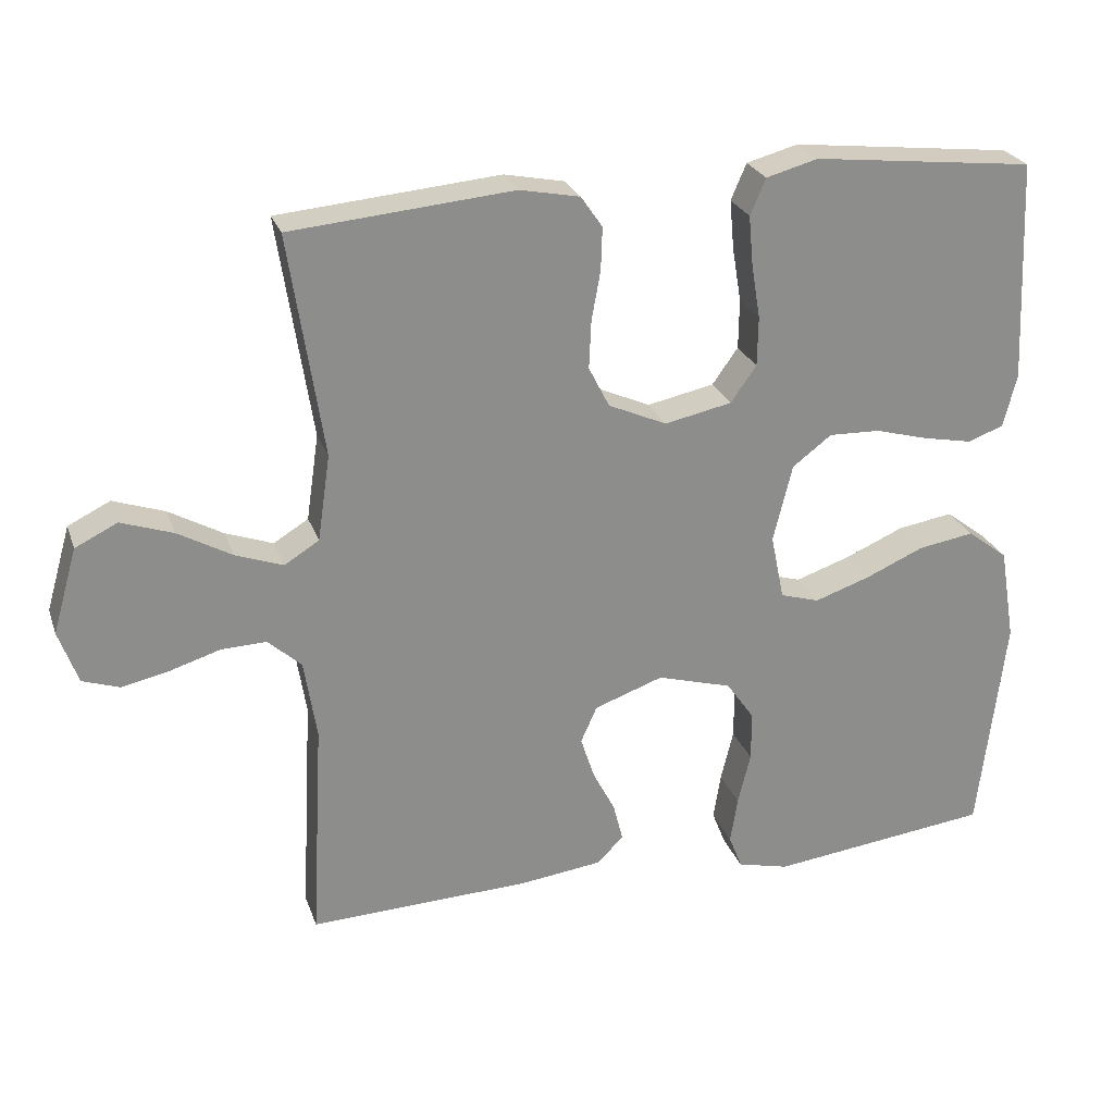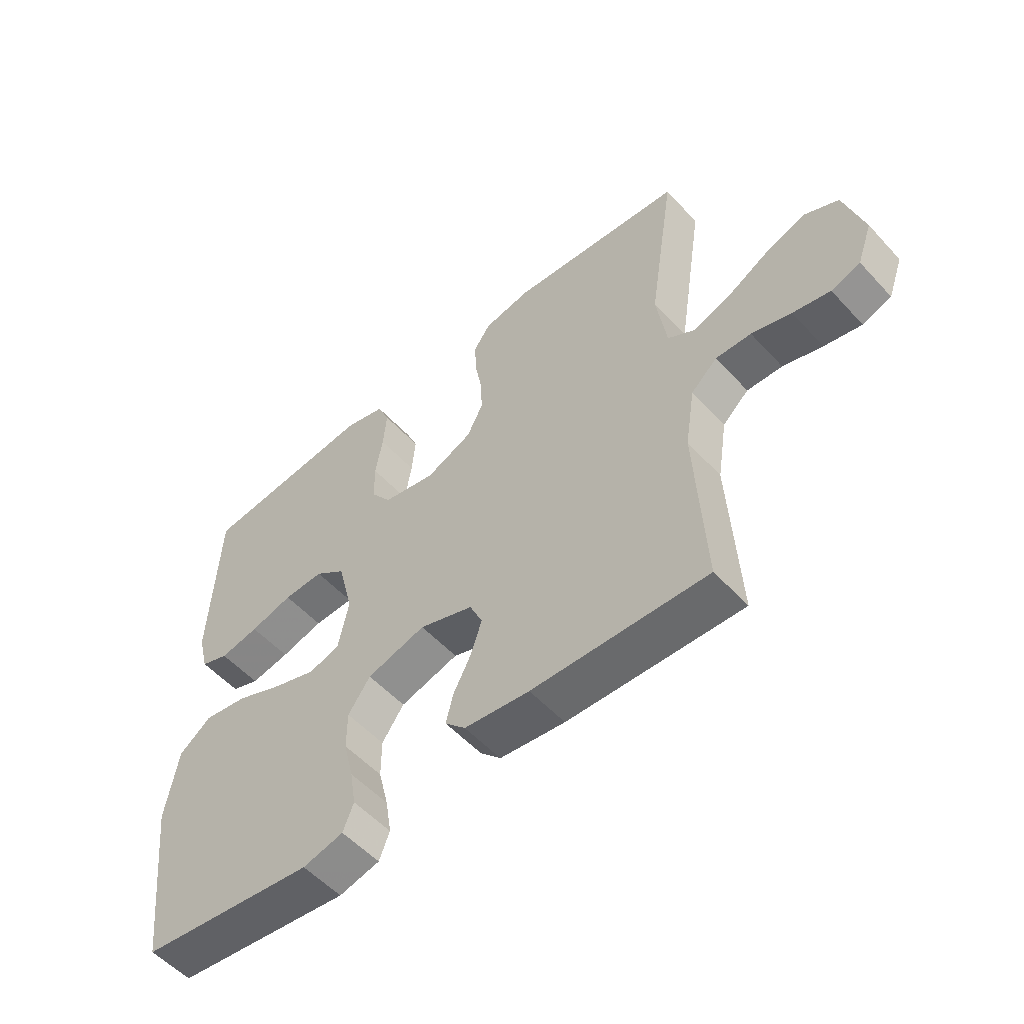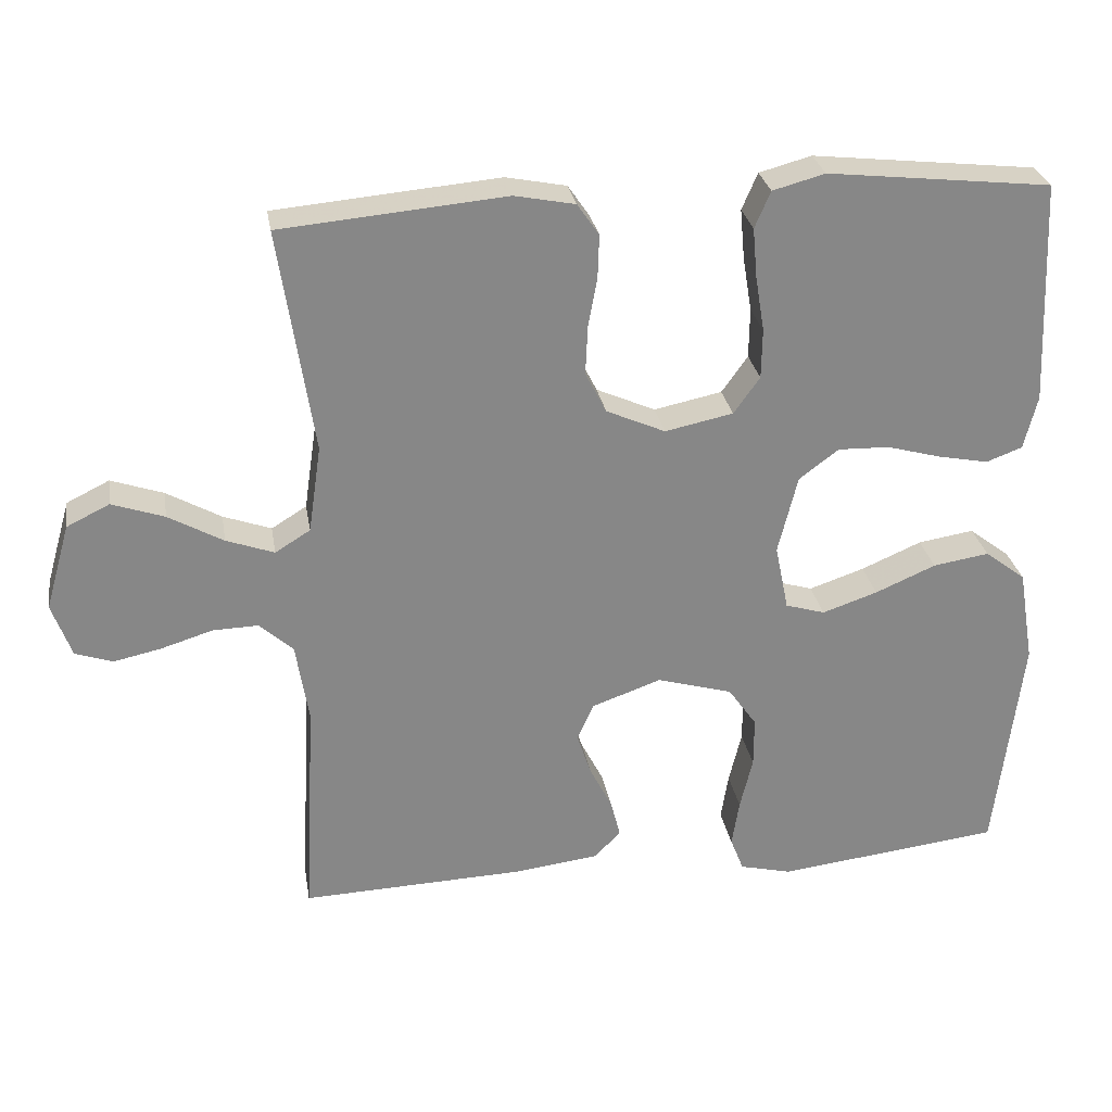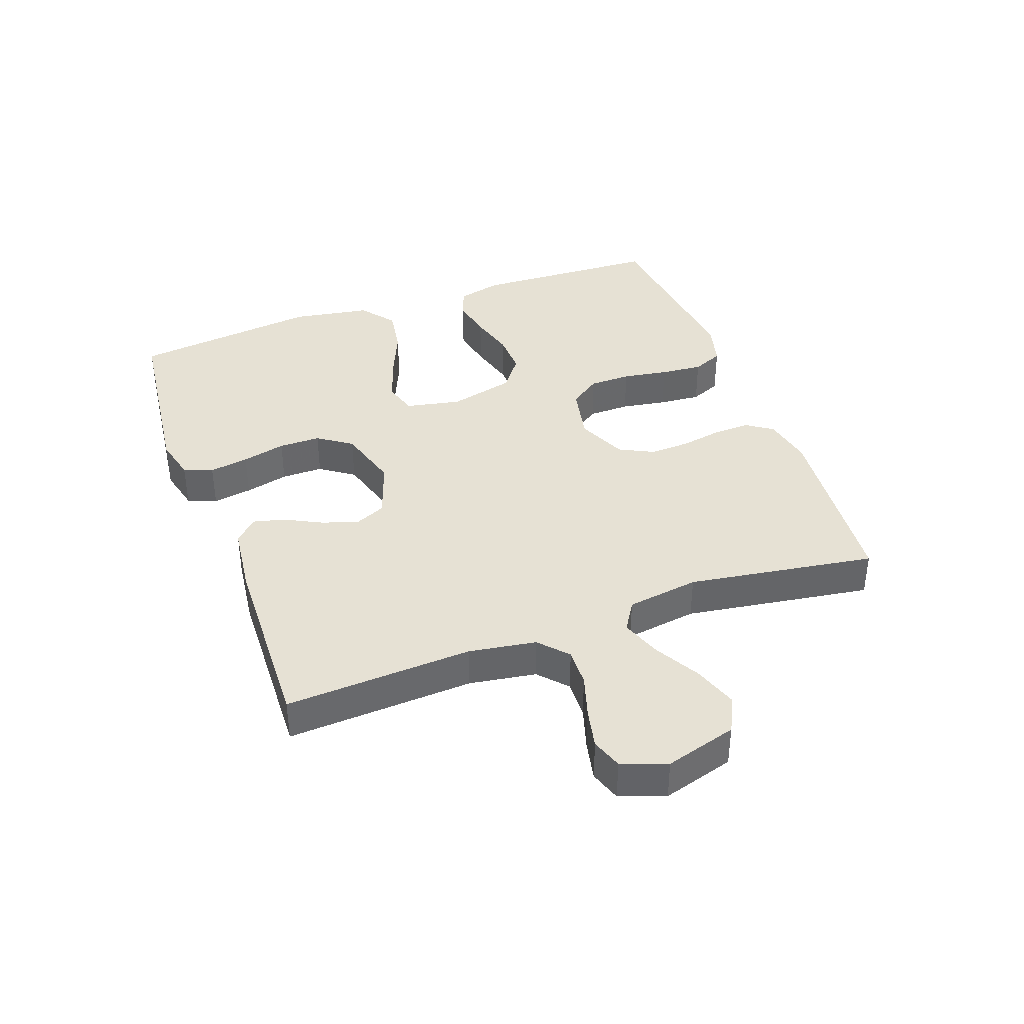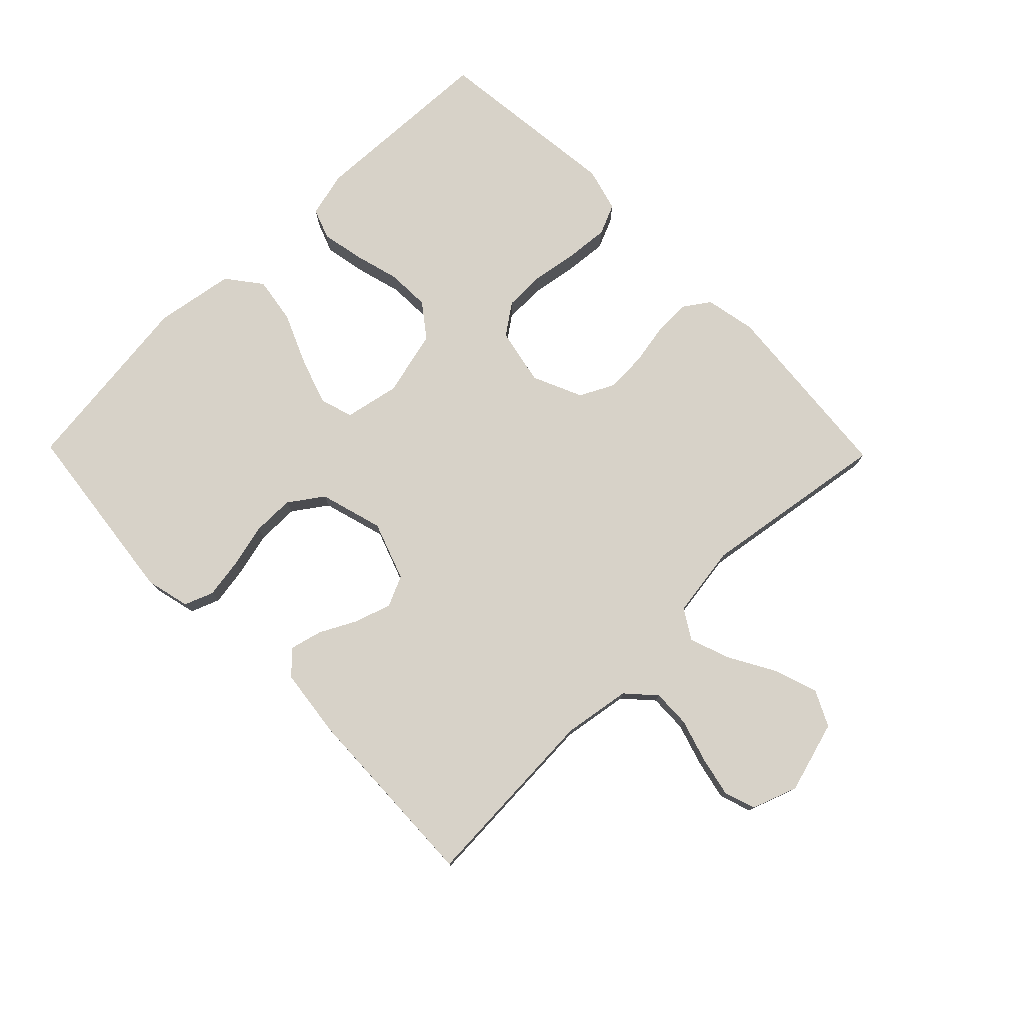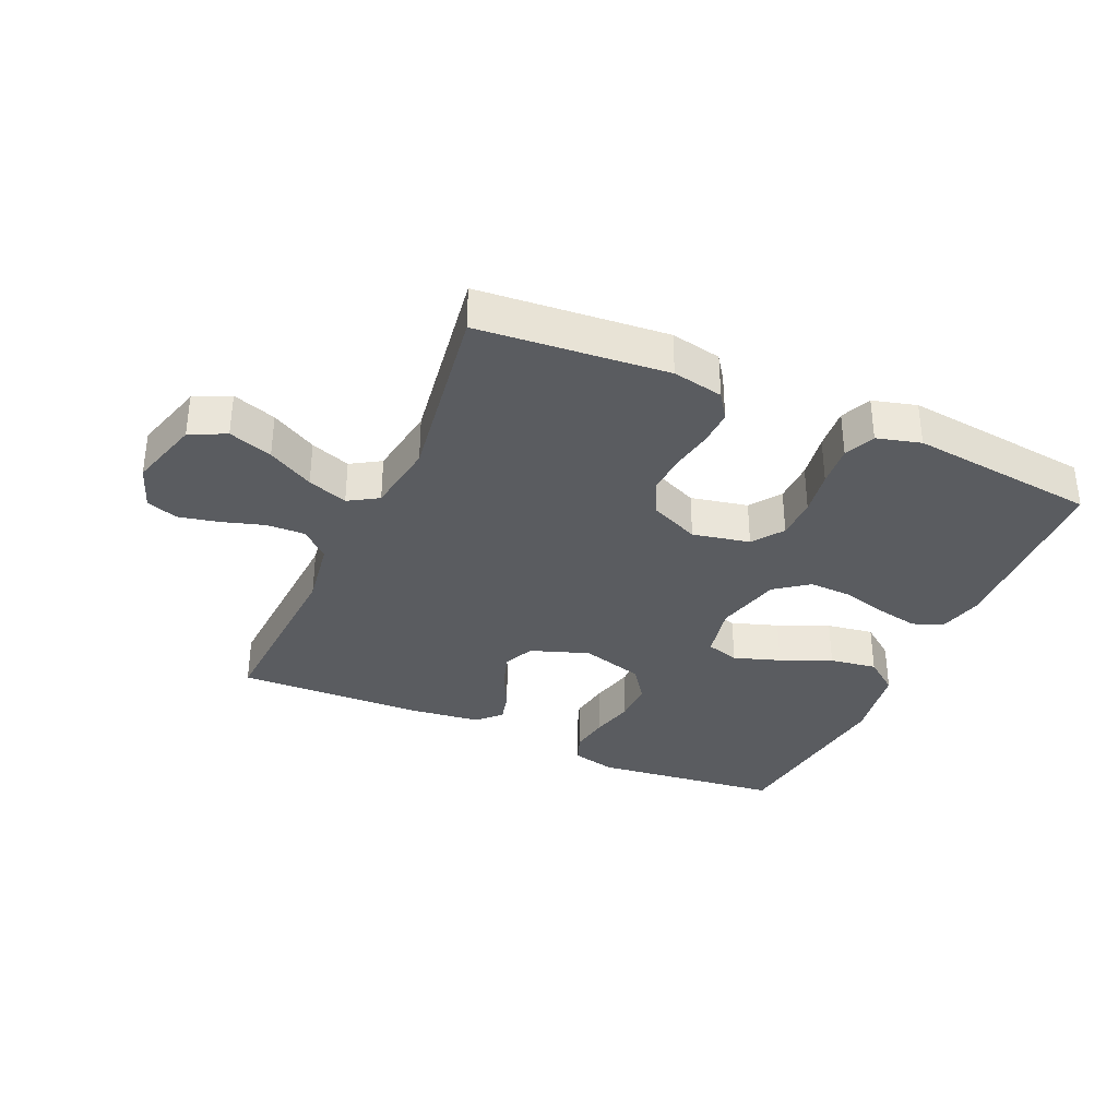
<metadata>
{"format":"obj","ext":"obj","renderer":"f3d","projection":"perspective","resolution":1024,"background":"white","views":[{"elev":25.3,"azim":-17.0,"up":"+Z"},{"elev":-54.5,"azim":-138.4,"up":"+Z"},{"elev":27.9,"azim":-9.5,"up":"+Z"},{"elev":39.0,"azim":-110.1,"up":"+Y"},{"elev":77.3,"azim":-134.4,"up":"+Y"},{"elev":-34.4,"azim":-24.1,"up":"+Y"}]}
</metadata>
<code>
v 0.5 0.07 0.5
v 0.513 0.07 0.2
v 0.495 0.07 0.128
v 0.447 0.07 0.11
v 0.38 0.07 0.123
v 0.307 0.07 0.143
v 0.238 0.07 0.145
v 0.185 0.07 0.105
v 0.159 0.07 0
v 0.177 0.07 -0.088
v 0.23 0.07 -0.104
v 0.304 0.07 -0.079
v 0.385 0.07 -0.044
v 0.46 0.07 -0.032
v 0.515 0.07 -0.074
v 0.536 0.07 -0.2
v 0.5 0.07 -0.5
v 0.2 0.07 -0.536
v 0.13 0.07 -0.519
v 0.112 0.07 -0.473
v 0.122 0.07 -0.41
v 0.139 0.07 -0.34
v 0.139 0.07 -0.273
v 0.101 0.07 -0.219
v 0 0.07 -0.19
v -0.093 0.07 -0.223
v -0.115 0.07 -0.272
v -0.096 0.07 -0.33
v -0.066 0.07 -0.388
v -0.053 0.07 -0.439
v -0.088 0.07 -0.475
v -0.2 0.07 -0.489
v -0.5 0.07 -0.5
v -0.484 0.07 -0.2
v -0.501 0.07 -0.093
v -0.546 0.07 -0.052
v -0.607 0.07 -0.054
v -0.675 0.07 -0.075
v -0.739 0.07 -0.089
v -0.789 0.07 -0.072
v -0.815 0.07 0
v -0.782 0.07 0.115
v -0.725 0.07 0.143
v -0.655 0.07 0.119
v -0.582 0.07 0.078
v -0.518 0.07 0.055
v -0.471 0.07 0.084
v -0.454 0.07 0.2
v -0.5 0.07 0.5
v -0.2 0.07 0.527
v -0.119 0.07 0.511
v -0.09 0.07 0.469
v -0.092 0.07 0.411
v -0.104 0.07 0.345
v -0.107 0.07 0.28
v -0.079 0.07 0.225
v 0 0.07 0.19
v 0.091 0.07 0.209
v 0.126 0.07 0.258
v 0.127 0.07 0.325
v 0.115 0.07 0.398
v 0.109 0.07 0.465
v 0.13 0.07 0.514
v 0.2 0.07 0.533
v 0.5 0 0.5
v 0.513 0 0.2
v 0.495 0 0.128
v 0.447 0 0.11
v 0.38 0 0.123
v 0.307 0 0.143
v 0.238 0 0.145
v 0.185 0 0.105
v 0.159 0 0
v 0.177 0 -0.088
v 0.23 0 -0.104
v 0.304 0 -0.079
v 0.385 0 -0.044
v 0.46 0 -0.032
v 0.515 0 -0.074
v 0.536 0 -0.2
v 0.5 0 -0.5
v 0.2 0 -0.536
v 0.13 0 -0.519
v 0.112 0 -0.473
v 0.122 0 -0.41
v 0.139 0 -0.34
v 0.139 0 -0.273
v 0.101 0 -0.219
v 0 0 -0.19
v -0.093 0 -0.223
v -0.115 0 -0.272
v -0.096 0 -0.33
v -0.066 0 -0.388
v -0.053 0 -0.439
v -0.088 0 -0.475
v -0.2 0 -0.489
v -0.5 0 -0.5
v -0.484 0 -0.2
v -0.501 0 -0.093
v -0.546 0 -0.052
v -0.607 0 -0.054
v -0.675 0 -0.075
v -0.739 0 -0.089
v -0.789 0 -0.072
v -0.815 0 0
v -0.782 0 0.115
v -0.725 0 0.143
v -0.655 0 0.119
v -0.582 0 0.078
v -0.518 0 0.055
v -0.471 0 0.084
v -0.454 0 0.2
v -0.5 0 0.5
v -0.2 0 0.527
v -0.119 0 0.511
v -0.09 0 0.469
v -0.092 0 0.411
v -0.104 0 0.345
v -0.107 0 0.28
v -0.079 0 0.225
v 0 0 0.19
v 0.091 0 0.209
v 0.126 0 0.258
v 0.127 0 0.325
v 0.115 0 0.398
v 0.109 0 0.465
v 0.13 0 0.514
v 0.2 0 0.533
f 60 61 62 63
f 59 60 63 64
f 51 52 53 54
f 51 54 55
f 48 49 50 51
f 47 48 51 55
f 46 47 55 56
f 42 43 44 45
f 42 45 46
f 41 42 46
f 40 41 46
f 37 38 39 40
f 37 40 46 56
f 31 32 33 34
f 31 34 35
f 28 29 30 31
f 27 28 31 35
f 26 27 35 36
f 19 20 21 22
f 17 18 19 22
f 17 22 23
f 16 17 23 24
f 12 13 14 15
f 11 12 15 16
f 10 11 16 24
f 3 4 5 6
f 1 2 3 6
f 59 64 1 6
f 58 59 6 7
f 57 58 7 8
f 36 37 56 57
f 25 26 36 57
f 25 57 8 9
f 9 10 24 25
f 127 126 125 124
f 128 127 124 123
f 118 117 116 115
f 119 118 115
f 115 114 113 112
f 119 115 112 111
f 120 119 111 110
f 109 108 107 106
f 110 109 106
f 110 106 105
f 110 105 104
f 104 103 102 101
f 120 110 104 101
f 98 97 96 95
f 99 98 95
f 95 94 93 92
f 99 95 92 91
f 100 99 91 90
f 86 85 84 83
f 86 83 82 81
f 87 86 81
f 88 87 81 80
f 79 78 77 76
f 80 79 76 75
f 88 80 75 74
f 70 69 68 67
f 70 67 66 65
f 70 65 128 123
f 71 70 123 122
f 72 71 122 121
f 121 120 101 100
f 121 100 90 89
f 73 72 121 89
f 89 88 74 73
f 1 65 66 2
f 2 66 67 3
f 3 67 68 4
f 4 68 69 5
f 5 69 70 6
f 6 70 71 7
f 7 71 72 8
f 8 72 73 9
f 9 73 74 10
f 10 74 75 11
f 11 75 76 12
f 12 76 77 13
f 13 77 78 14
f 14 78 79 15
f 15 79 80 16
f 16 80 81 17
f 17 81 82 18
f 18 82 83 19
f 19 83 84 20
f 20 84 85 21
f 21 85 86 22
f 22 86 87 23
f 23 87 88 24
f 24 88 89 25
f 25 89 90 26
f 26 90 91 27
f 27 91 92 28
f 28 92 93 29
f 29 93 94 30
f 30 94 95 31
f 31 95 96 32
f 32 96 97 33
f 33 97 98 34
f 34 98 99 35
f 35 99 100 36
f 36 100 101 37
f 37 101 102 38
f 38 102 103 39
f 39 103 104 40
f 40 104 105 41
f 41 105 106 42
f 42 106 107 43
f 43 107 108 44
f 44 108 109 45
f 45 109 110 46
f 46 110 111 47
f 47 111 112 48
f 48 112 113 49
f 49 113 114 50
f 50 114 115 51
f 51 115 116 52
f 52 116 117 53
f 53 117 118 54
f 54 118 119 55
f 55 119 120 56
f 56 120 121 57
f 57 121 122 58
f 58 122 123 59
f 59 123 124 60
f 60 124 125 61
f 61 125 126 62
f 62 126 127 63
f 63 127 128 64
f 64 128 65 1

</code>
